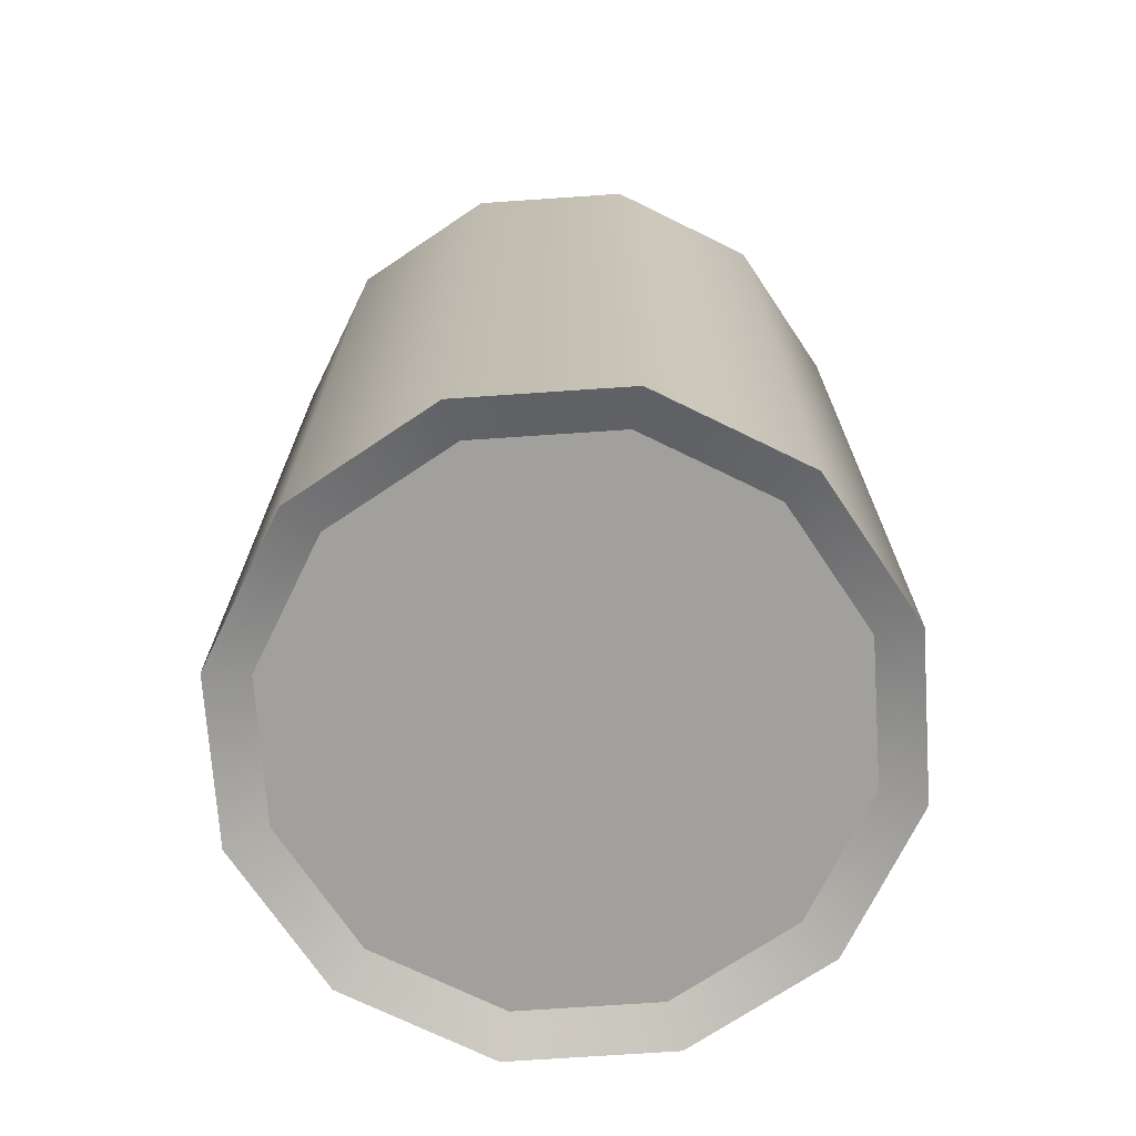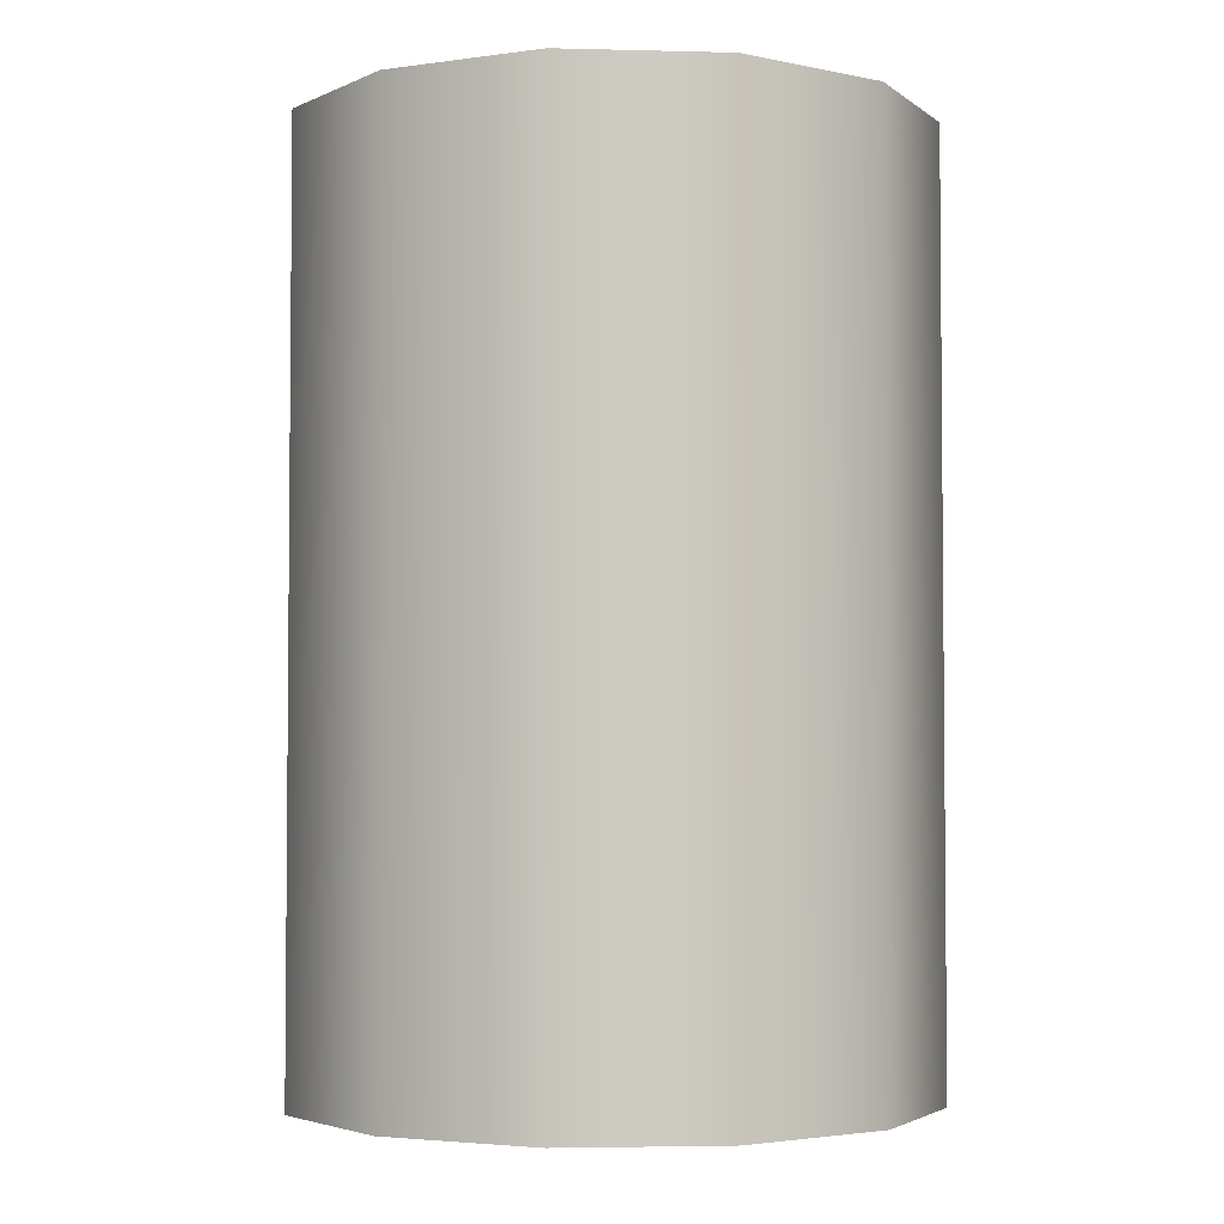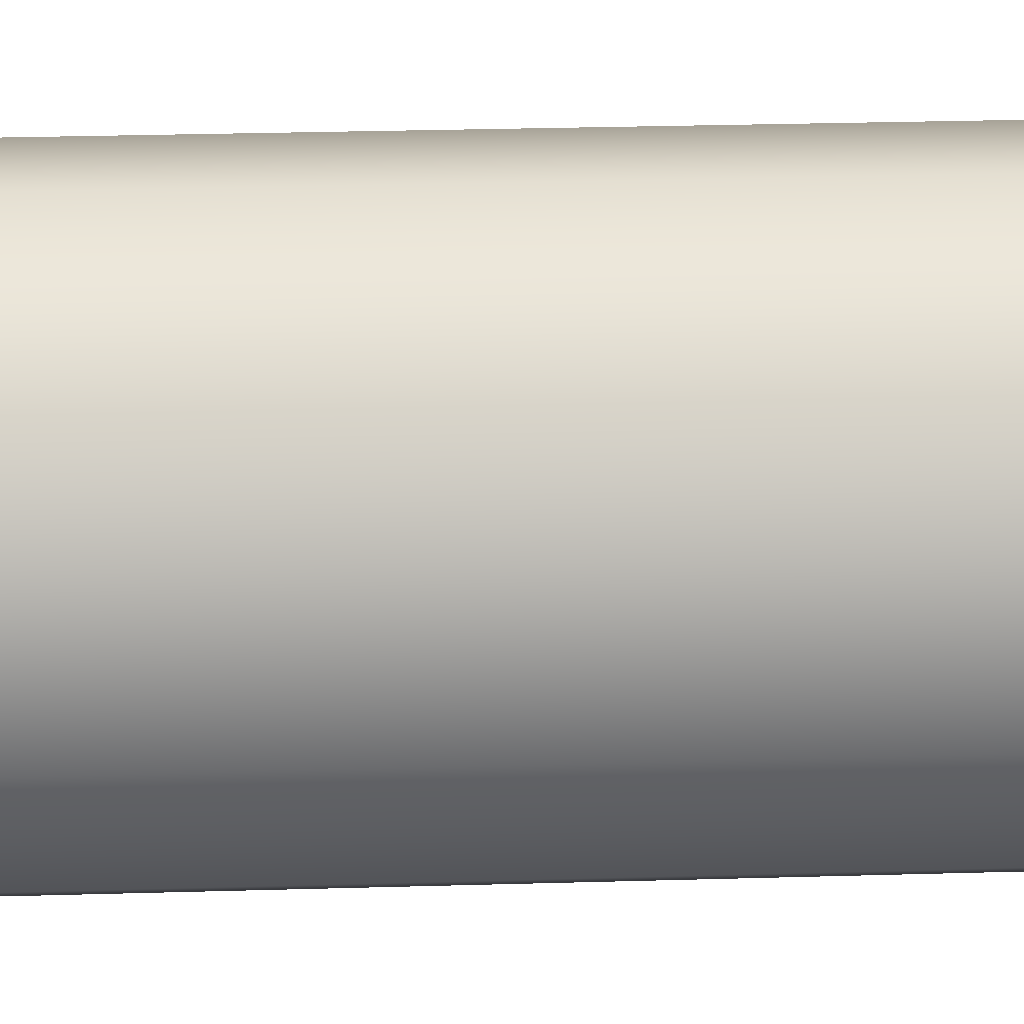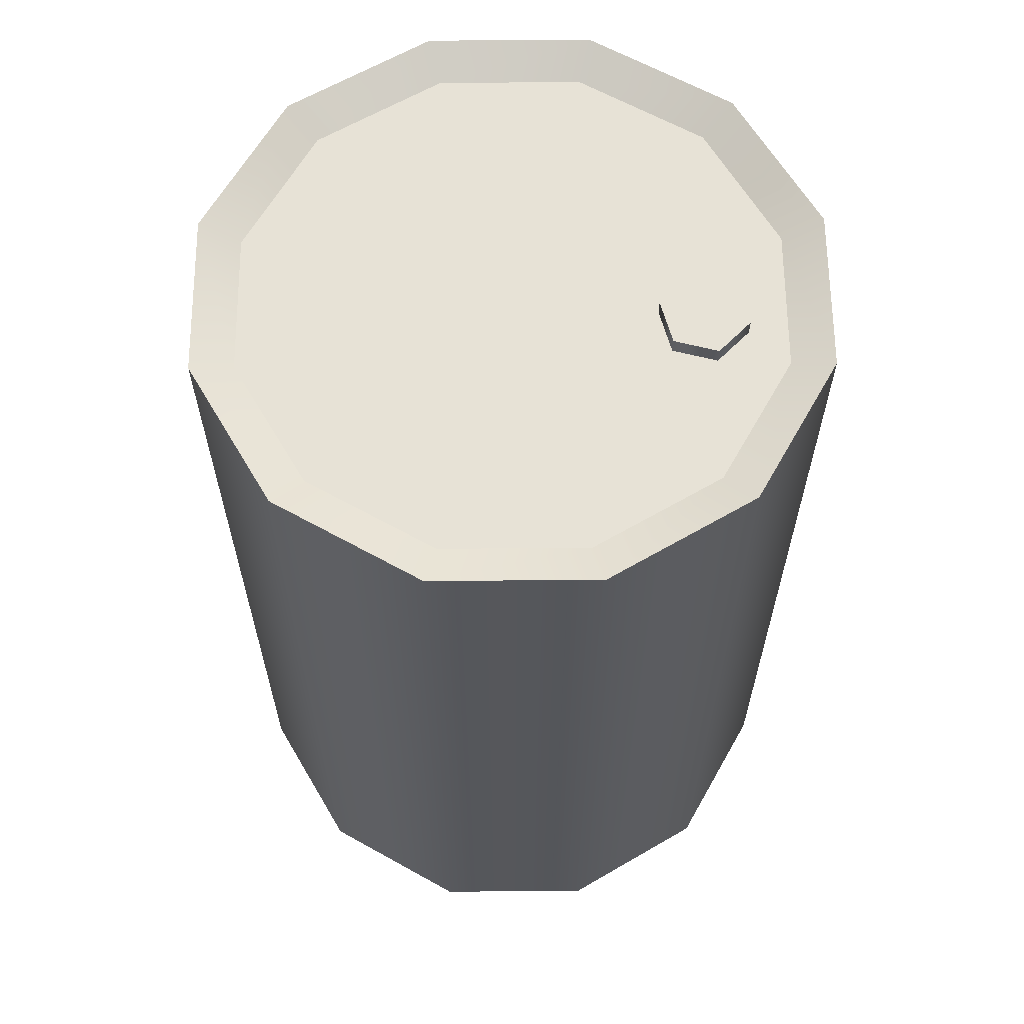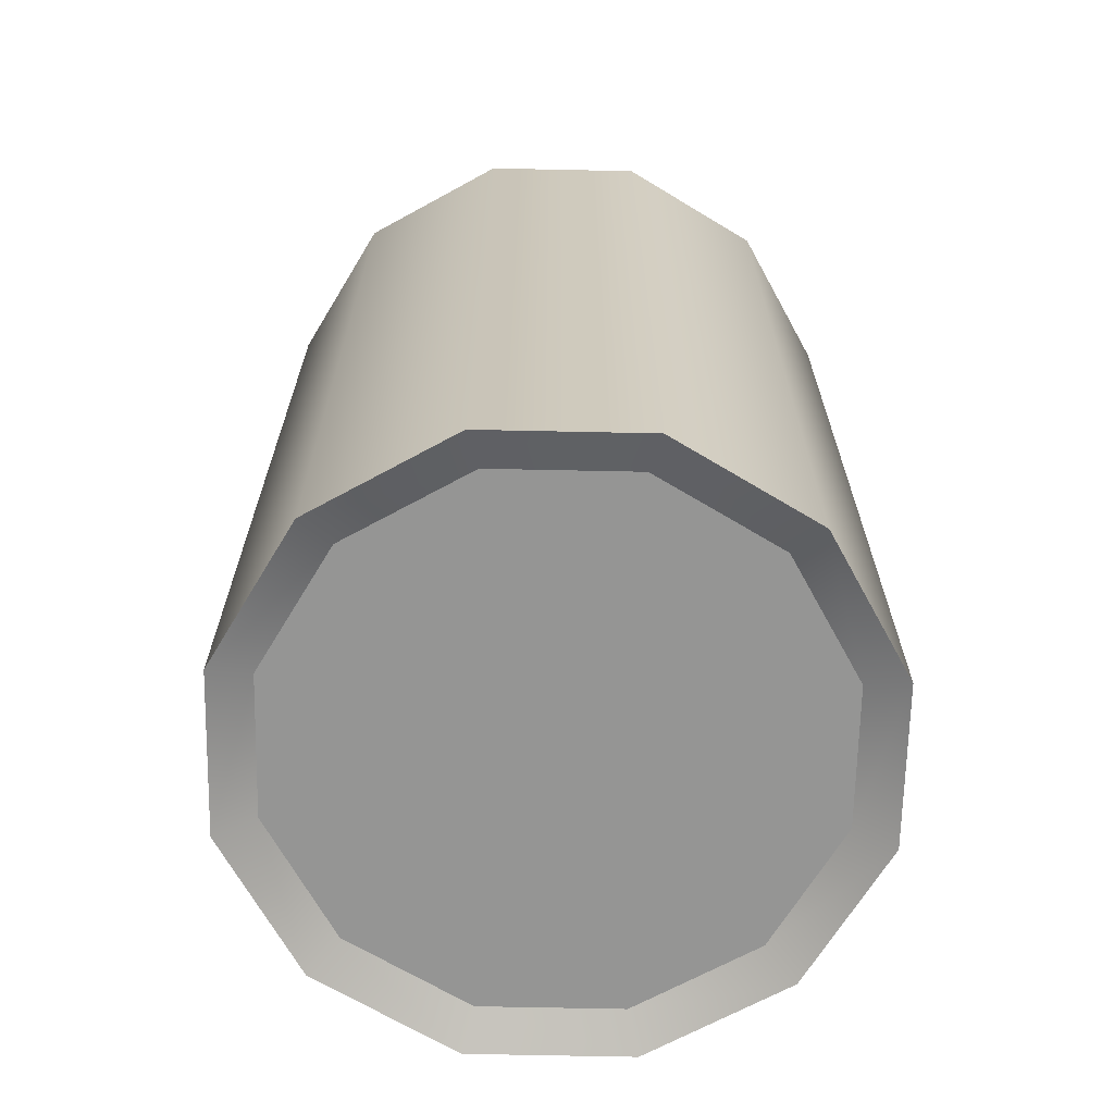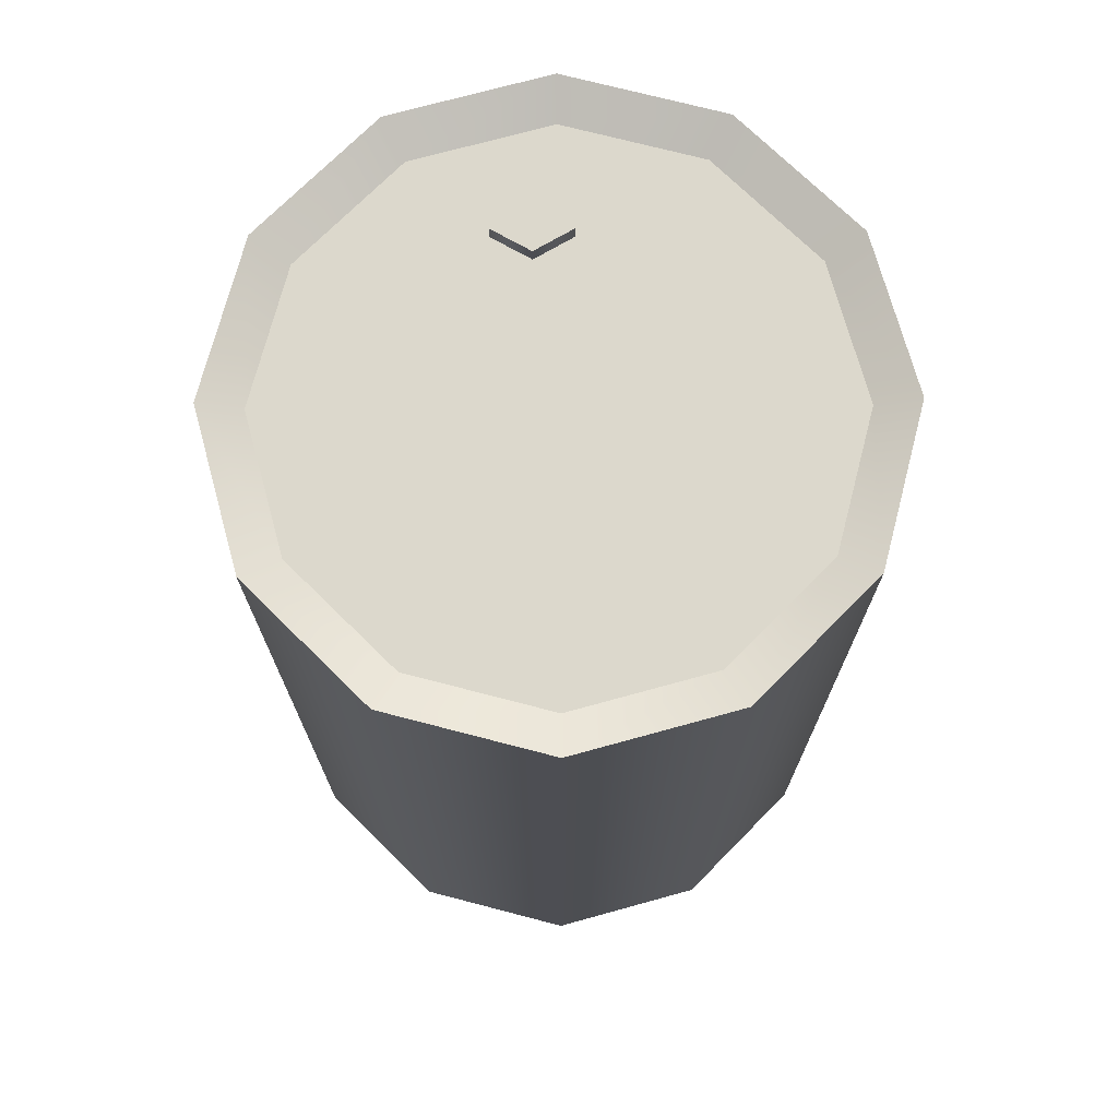
<metadata>
{"format":"obj","ext":"obj","renderer":"f3d","projection":"perspective","resolution":1024,"background":"white","views":[{"elev":-71.6,"azim":-11.1,"up":"+Y"},{"elev":-3.4,"azim":-19.9,"up":"+Y"},{"elev":36.8,"azim":-92.0,"up":"+Z"},{"elev":62.9,"azim":-75.5,"up":"+Y"},{"elev":-67.4,"azim":-16.2,"up":"+Y"},{"elev":72.7,"azim":179.6,"up":"+Y"}]}
</metadata>
<code>
v -0.1495 0.9918 -0.259
v -0.299 0.9918 -9.529e-07
v -0.259 0.9918 -0.1495
v 0.1495 0.9918 -0.259
v 0.1495 0.9918 0.2589
v -0.1495 0.9918 0.2589
v -0.259 0.9918 0.1495
v 4.737e-07 0.9918 0.299
v 0.299 0.9918 -1.236e-07
v 0.2589 0.9918 0.1495
v 0.2589 0.9918 -0.1495
v 4.737e-07 0.9918 -0.299
v 4.737e-07 1.011 -0.3447
v -0.1495 0.9918 -0.259
v -0.1724 1.011 -0.2986
v 4.737e-07 0.9918 -0.299
v -0.259 0.9918 -0.1495
v -0.2986 1.011 -0.1724
v -0.299 0.9918 -9.529e-07
v -0.3447 1.011 -9.538e-07
v -0.259 0.9918 0.1495
v -0.2986 1.011 0.1724
v -0.1495 0.9918 0.2589
v -0.1724 1.011 0.2986
v 4.737e-07 0.9918 0.299
v 4.737e-07 1.011 0.3447
v 0.1495 0.9918 0.2589
v 0.1724 1.011 0.2986
v 0.2589 0.9918 0.1495
v 0.2985 1.011 0.1724
v 0.299 0.9918 -1.236e-07
v 0.3447 1.011 -1.245e-07
v 0.2589 0.9918 -0.1495
v 0.2985 1.011 -0.1724
v 0.1495 0.9918 -0.259
v 0.1724 1.011 -0.2986
v -0.01735 1.013 0.225
v 0.06637 1.013 0.225
v 0.02451 1.013 0.2491
v 0.06637 1.013 0.1766
v -0.01735 1.013 0.1766
v 0.02451 1.013 0.1525
v -0.01735 1.013 0.1766
v 0.02451 0.9937 0.1525
v 0.02451 1.013 0.1525
v -0.01735 0.9937 0.1766
v -0.01735 1.013 0.225
v -0.01735 0.9937 0.225
v 0.02451 1.013 0.2491
v 0.02451 0.9937 0.2491
v 0.06637 1.013 0.225
v 0.06637 0.9937 0.225
v 0.06637 1.013 0.1766
v 0.06637 0.9937 0.1766
v 0.06637 0.9937 0.225
v 0.06637 1.013 0.225
v -0.1724 1.011 -0.2986
v -9.478e-06 -1.951e-07 -0.3447
v 4.737e-07 1.011 -0.3447
v -0.1724 -3.72e-08 -0.2986
v -0.2986 1.011 -0.1724
v -0.2986 -2.197e-08 -0.1724
v -0.3447 1.011 -9.538e-07
v -0.3447 -1.474e-09 -9.096e-07
v -0.2986 1.011 0.1724
v -0.2986 1.902e-08 0.1724
v 0.1724 -1.895e-07 -0.2986
v 0.1724 1.011 -0.2986
v 0.2985 -1.746e-07 -0.1724
v 0.2985 1.011 -0.1724
v 0.3447 -1.541e-07 -8.03e-08
v 0.3447 1.011 -1.245e-07
v 0.2985 -1.336e-07 0.1724
v 0.2985 1.011 0.1724
v 0.1724 -1.184e-07 0.2986
v 0.1724 1.011 0.2986
v -9.478e-06 3.951e-08 0.3447
v 4.737e-07 1.011 0.3447
v -0.1724 1.011 0.2986
v -0.1724 3.425e-08 0.2986
v -0.2986 1.011 0.1724
v -0.2986 1.902e-08 0.1724
v 0.1495 0.0188 -0.259
v 0.299 0.0188 -8.112e-08
v 0.2589 0.0188 -0.1495
v 0.1495 0.0188 0.2589
v 0.2589 0.0188 0.1495
v -0.299 0.0188 -9.104e-07
v -0.1495 0.0188 0.2589
v -9.478e-06 0.0188 0.299
v -0.259 0.0188 0.1495
v -0.1495 0.0188 -0.259
v -0.259 0.0188 -0.1495
v -9.478e-06 0.0188 -0.299
v -9.478e-06 -1.951e-07 -0.3447
v -0.1495 0.0188 -0.259
v -9.478e-06 0.0188 -0.299
v -0.1724 -3.72e-08 -0.2986
v -0.259 0.0188 -0.1495
v -0.2986 -2.197e-08 -0.1724
v -0.299 0.0188 -9.104e-07
v -0.3447 -1.474e-09 -9.096e-07
v -0.259 0.0188 0.1495
v -0.2986 1.902e-08 0.1724
v -0.1495 0.0188 0.2589
v -0.1724 3.425e-08 0.2986
v -9.478e-06 0.0188 0.299
v -9.478e-06 3.951e-08 0.3447
v 0.1495 0.0188 0.2589
v 0.1724 -1.184e-07 0.2986
v 0.2589 0.0188 0.1495
v 0.2985 -1.336e-07 0.1724
v 0.299 0.0188 -8.112e-08
v 0.3447 -1.541e-07 -8.03e-08
v 0.2589 0.0188 -0.1495
v 0.2985 -1.746e-07 -0.1724
v 0.1495 0.0188 -0.259
v 0.1724 -1.895e-07 -0.2986
g barrel03_A_1_19683_155
f 1 3 2
f 1 2 4
f 2 5 4
f 2 6 5
f 2 7 6
f 6 8 5
f 5 9 4
f 5 10 9
f 9 11 4
f 12 1 4
f 13 15 14
f 14 16 13
f 17 14 15
f 15 18 17
f 19 17 18
f 18 20 19
f 21 19 20
f 20 22 21
f 23 21 22
f 22 24 23
f 25 23 24
f 24 26 25
f 27 25 26
f 26 28 27
f 29 27 28
f 28 30 29
f 31 29 30
f 30 32 31
f 33 31 32
f 32 34 33
f 35 33 34
f 34 36 35
f 16 35 36
f 36 13 16
f 37 39 38
f 37 38 40
f 41 37 40
f 42 41 40
f 43 45 44
f 44 46 43
f 47 43 46
f 46 48 47
f 49 47 48
f 48 50 49
f 51 49 50
f 50 52 51
f 44 45 53
f 53 54 44
f 55 54 53
f 53 56 55
f 57 59 58
f 58 60 57
f 61 57 60
f 60 62 61
f 63 61 62
f 62 64 63
f 65 63 64
f 64 66 65
f 67 58 59
f 59 68 67
f 69 67 68
f 68 70 69
f 71 69 70
f 70 72 71
f 73 71 72
f 72 74 73
f 75 73 74
f 74 76 75
f 77 75 76
f 76 78 77
f 77 78 79
f 79 80 77
f 80 79 81
f 81 82 80
f 83 85 84
f 83 84 86
f 84 87 86
f 83 86 88
f 86 89 88
f 86 90 89
f 89 91 88
f 83 88 92
f 88 93 92
f 94 83 92
f 95 97 96
f 96 98 95
f 98 96 99
f 99 100 98
f 100 99 101
f 101 102 100
f 102 101 103
f 103 104 102
f 104 103 105
f 105 106 104
f 106 105 107
f 107 108 106
f 108 107 109
f 109 110 108
f 110 109 111
f 111 112 110
f 112 111 113
f 113 114 112
f 114 113 115
f 115 116 114
f 116 115 117
f 117 118 116
f 118 117 97
f 97 95 118

</code>
